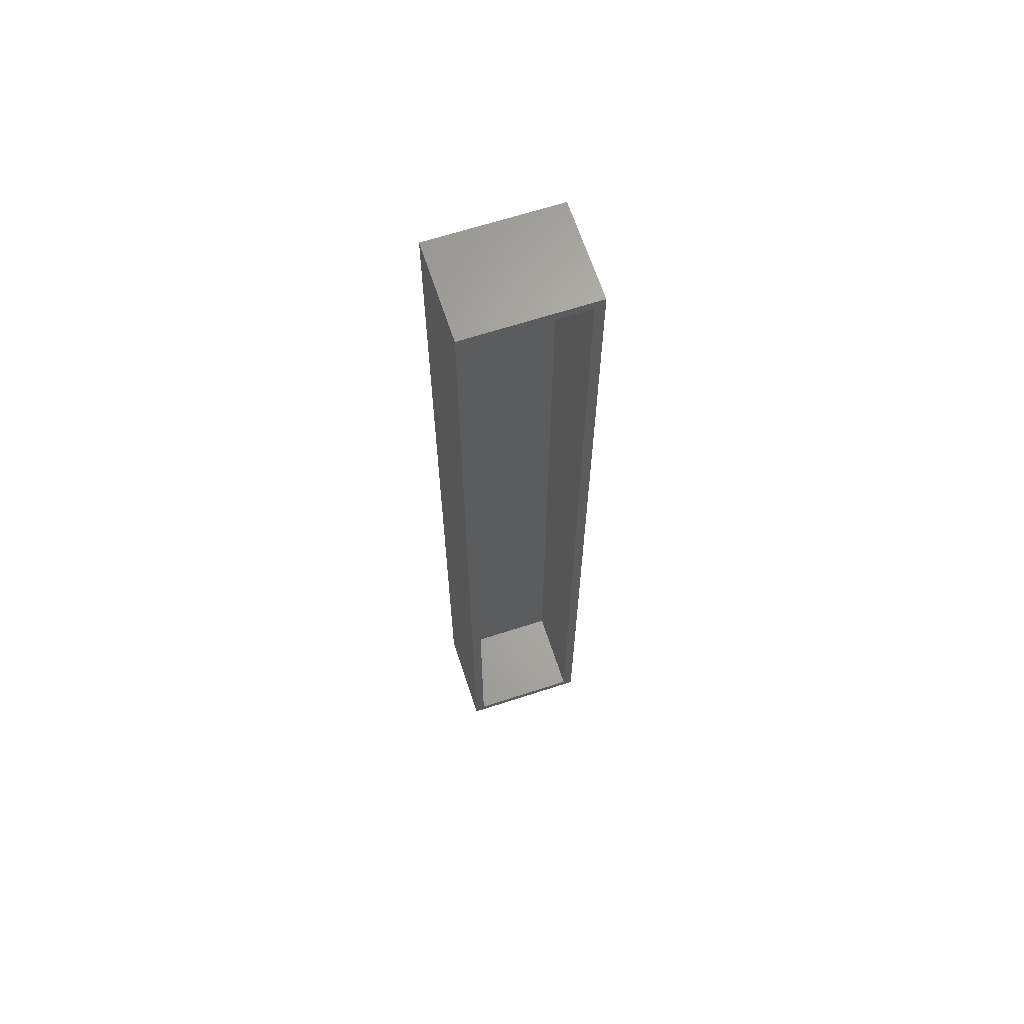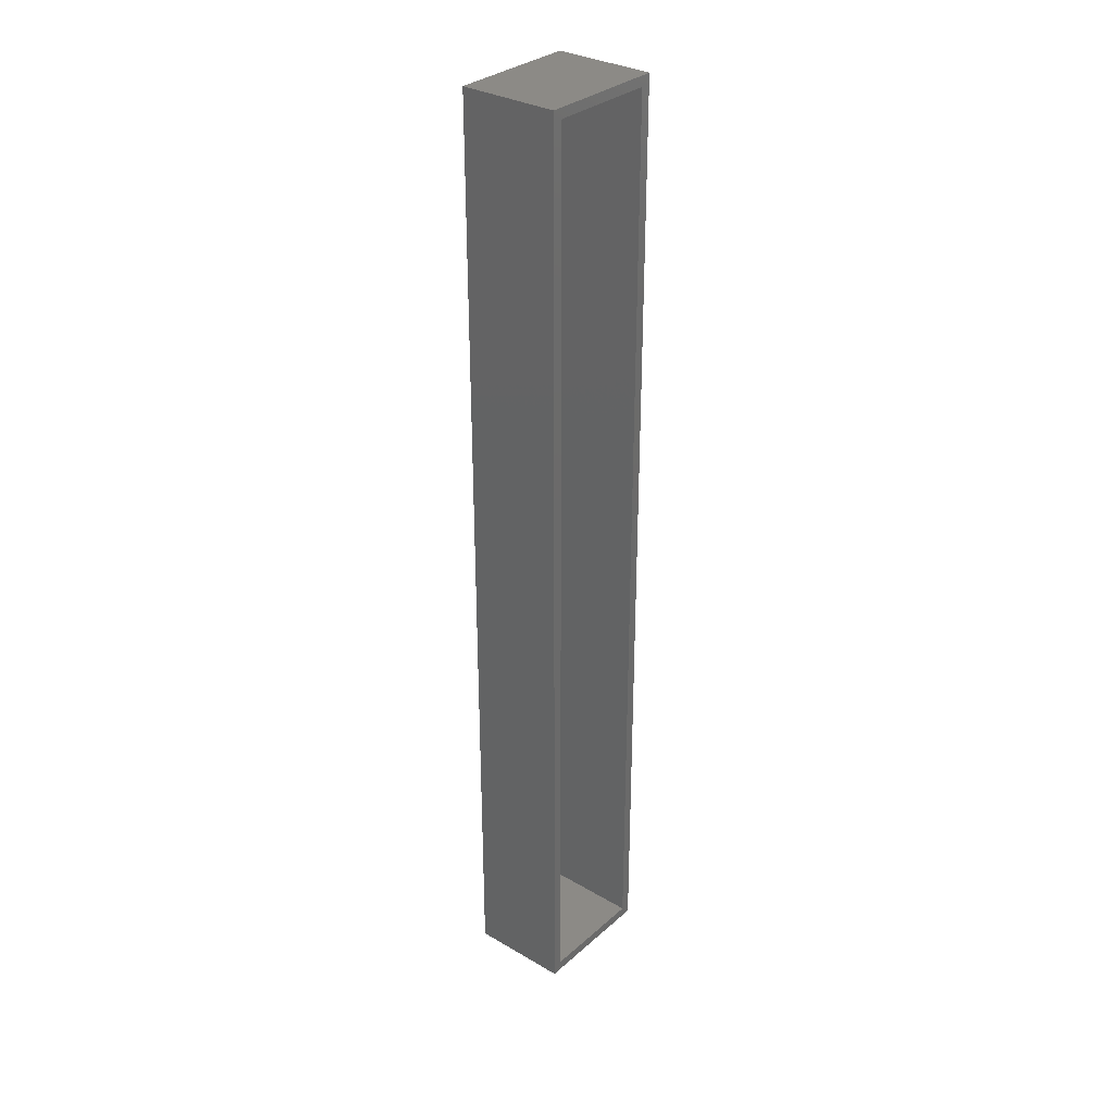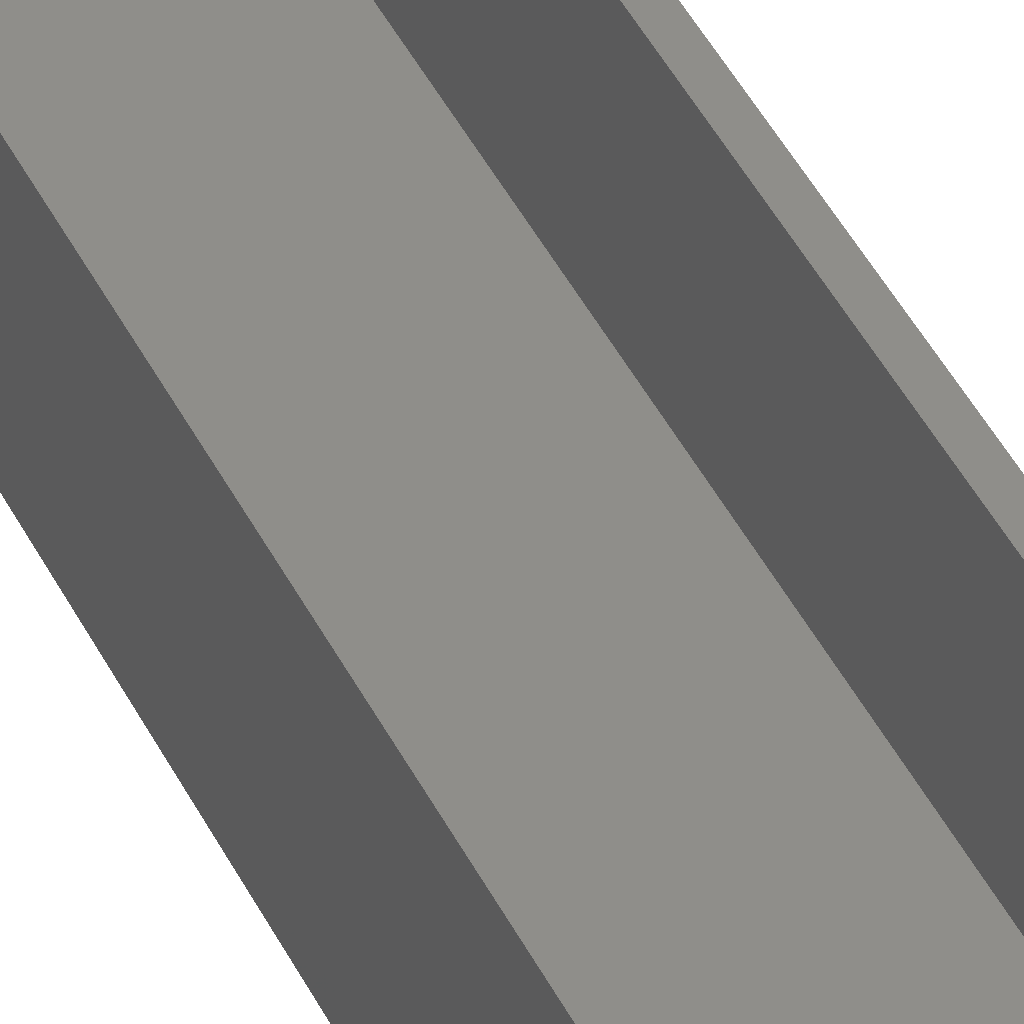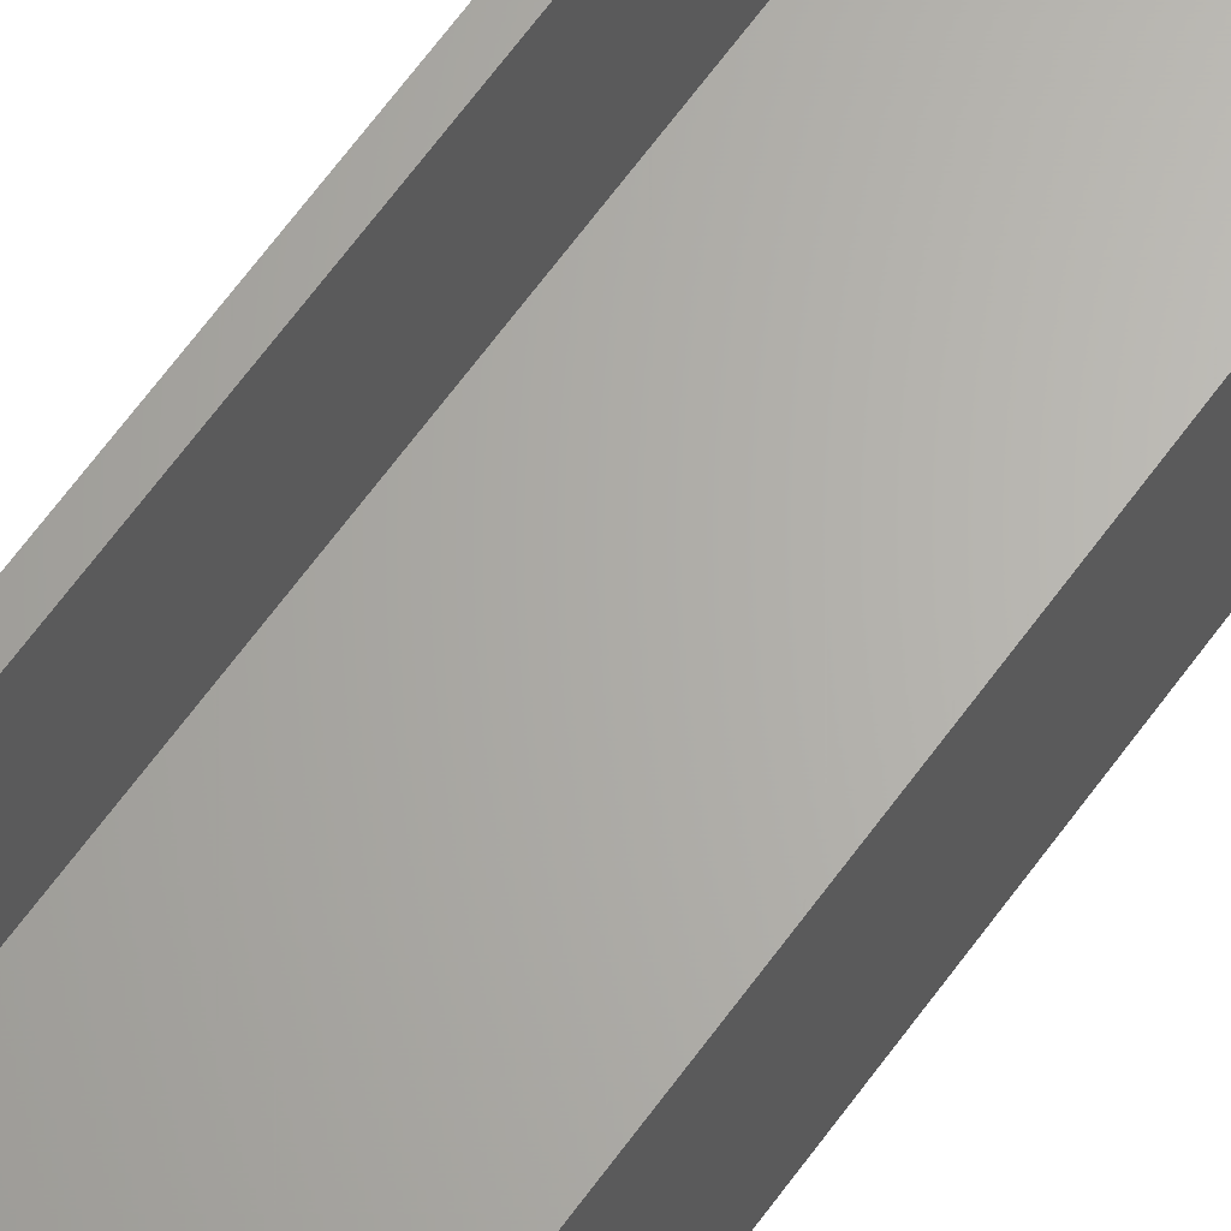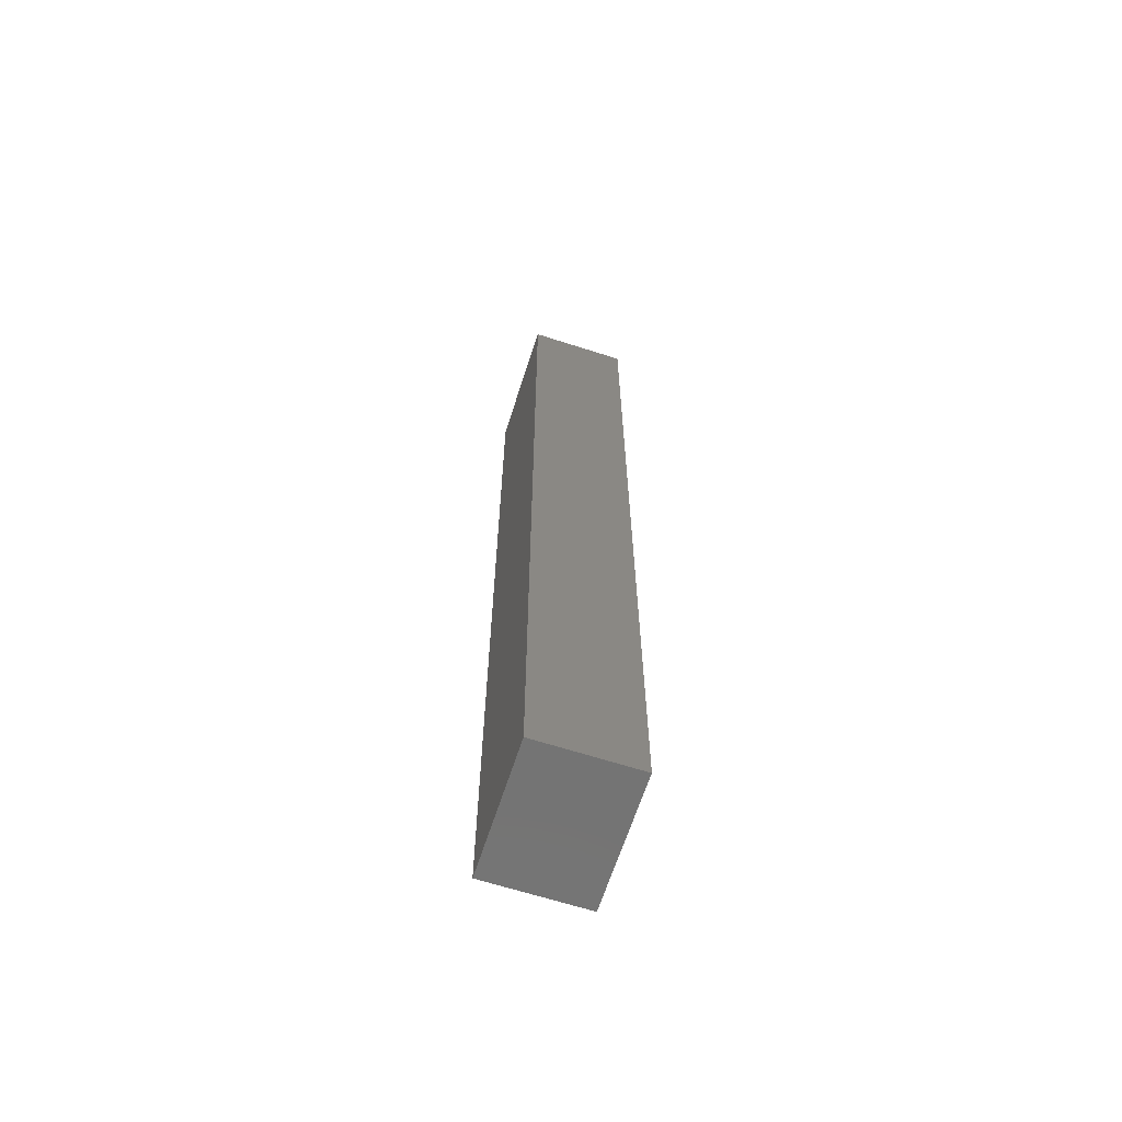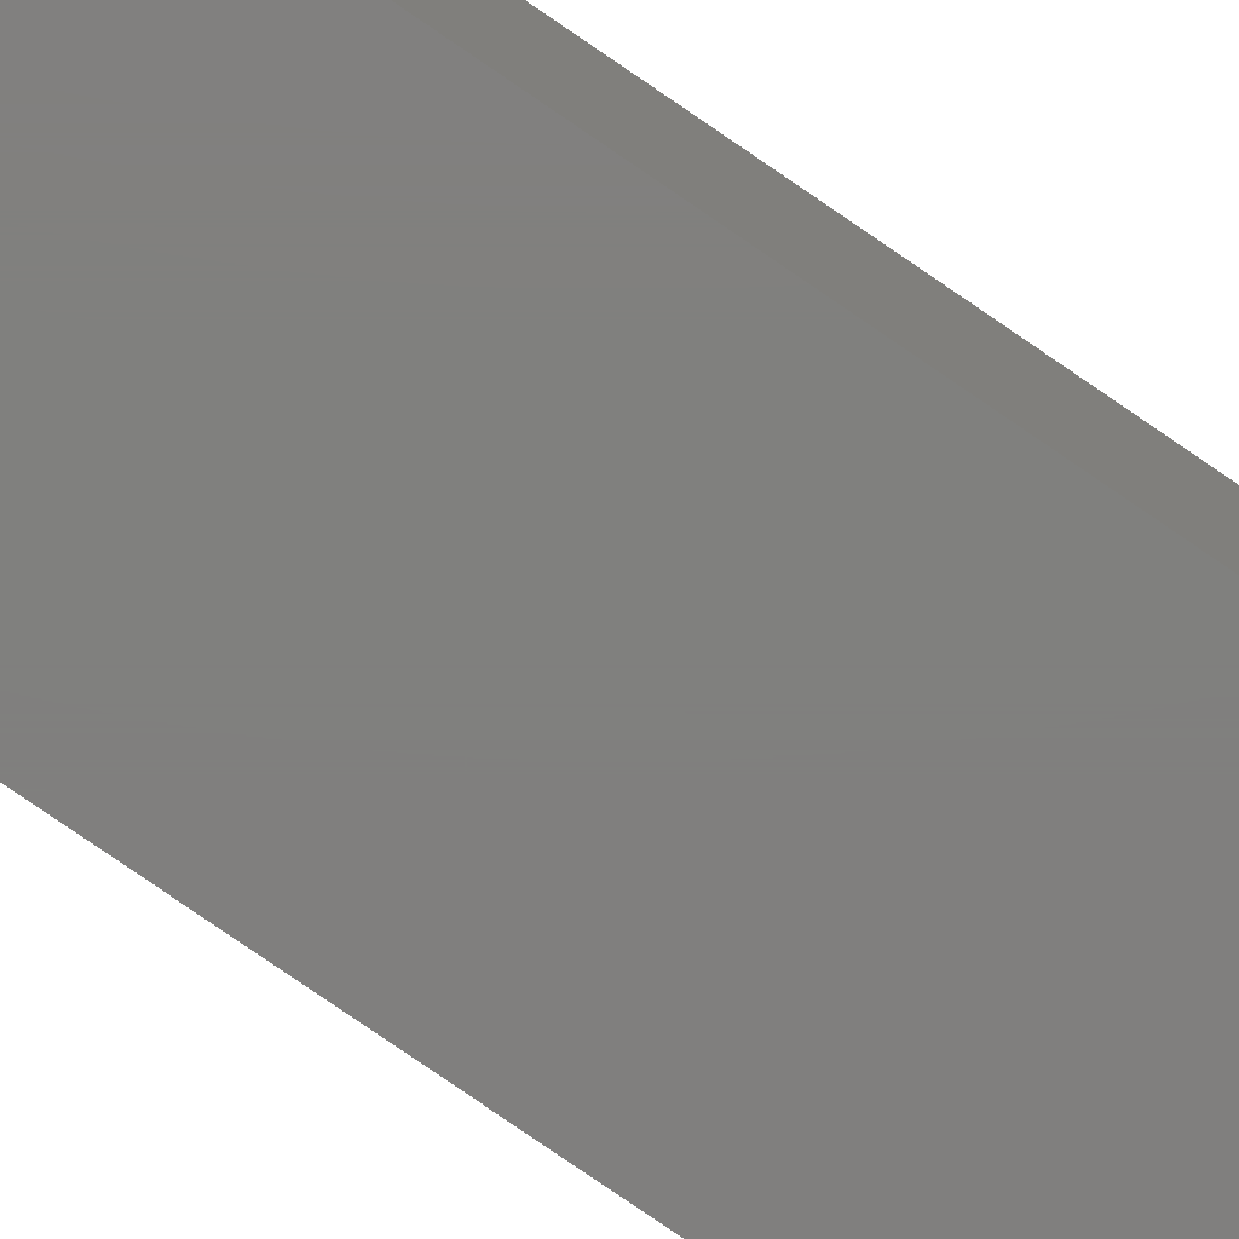
<metadata>
{"format":"stl","ext":"stl","renderer":"f3d","projection":"perspective","resolution":1024,"background":"white","views":[{"elev":65.5,"azim":-18.1,"up":"+Y"},{"elev":31.7,"azim":-50.6,"up":"+Y"},{"elev":43.9,"azim":-25.0,"up":"+Z"},{"elev":65.0,"azim":-144.1,"up":"+Z"},{"elev":-65.4,"azim":-107.9,"up":"+Y"},{"elev":-79.7,"azim":55.6,"up":"+Z"}]}
</metadata>
<code>
# stl→obj: 16 verts, 28 faces
v 0.04688 1.122e-17 0.02336
v 0.03906 -0.007812 0.02336
v 0.04688 -0.75 0.02336
v -0.05469 4.874e-18 0.02336
v -0.04688 -0.007812 0.02336
v -0.05469 -0.75 0.02336
v 0.03906 -0.7422 0.02336
v -0.04688 -0.7422 0.02336
v 0.03906 -0.007812 -0.04688
v 0.03906 -0.7422 -0.04688
v -0.04688 -0.007812 -0.04688
v -0.04688 -0.7422 -0.04688
v -0.05469 -0.75 -0.05469
v 0.04688 -0.75 -0.05469
v -0.05469 0 -0.05469
v 0.04688 6.343e-18 -0.05469
f 1 2 3
f 1 4 2
f 4 5 2
f 4 6 5
f 2 7 3
f 6 3 7
f 6 7 8
f 6 8 5
f 9 10 2
f 2 10 7
f 5 8 11
f 11 8 12
f 5 11 2
f 2 11 9
f 8 7 12
f 12 7 10
f 11 12 9
f 9 12 10
f 13 14 6
f 6 14 3
f 15 4 16
f 16 4 1
f 4 15 6
f 6 15 13
f 16 1 14
f 14 1 3
f 15 16 13
f 13 16 14

</code>
